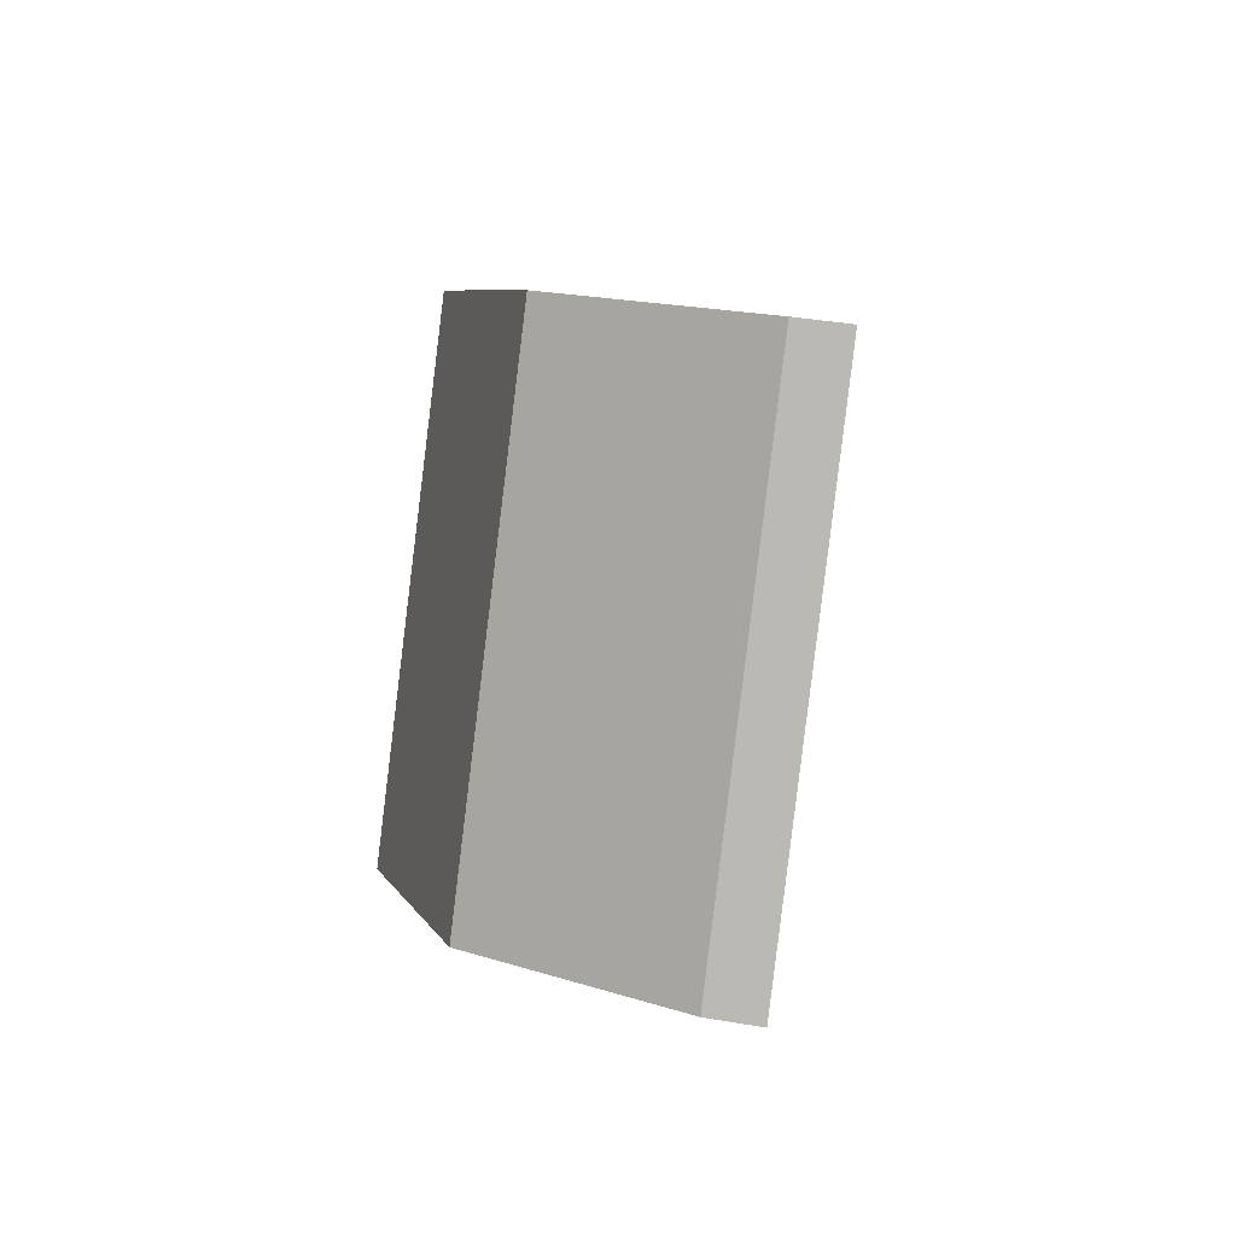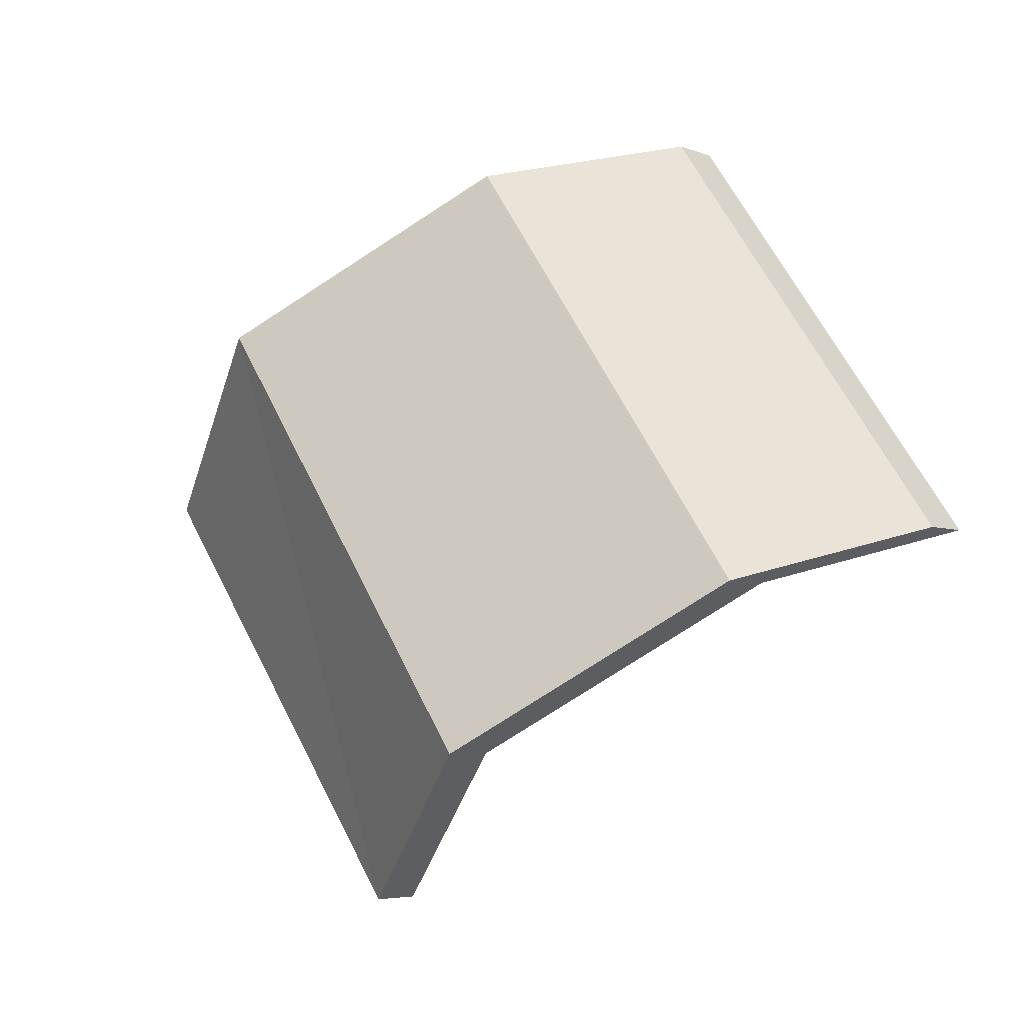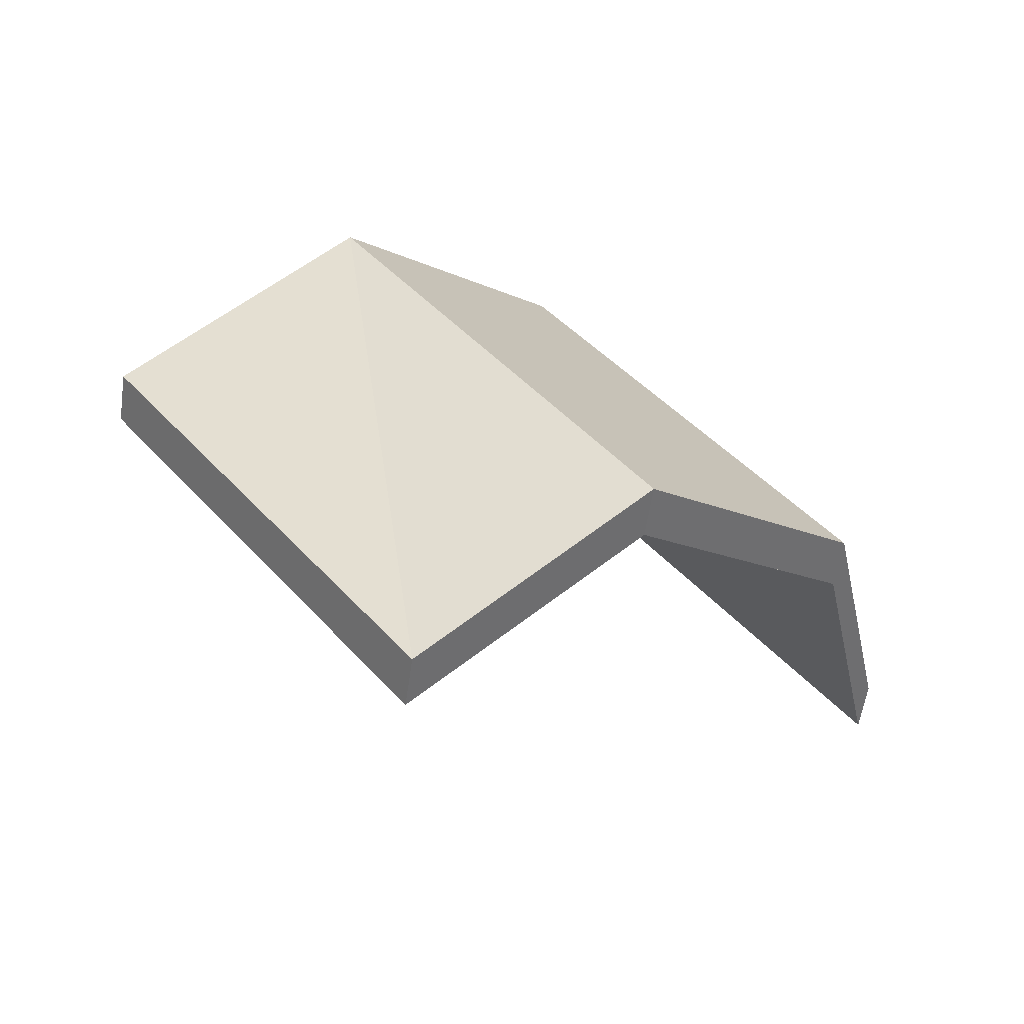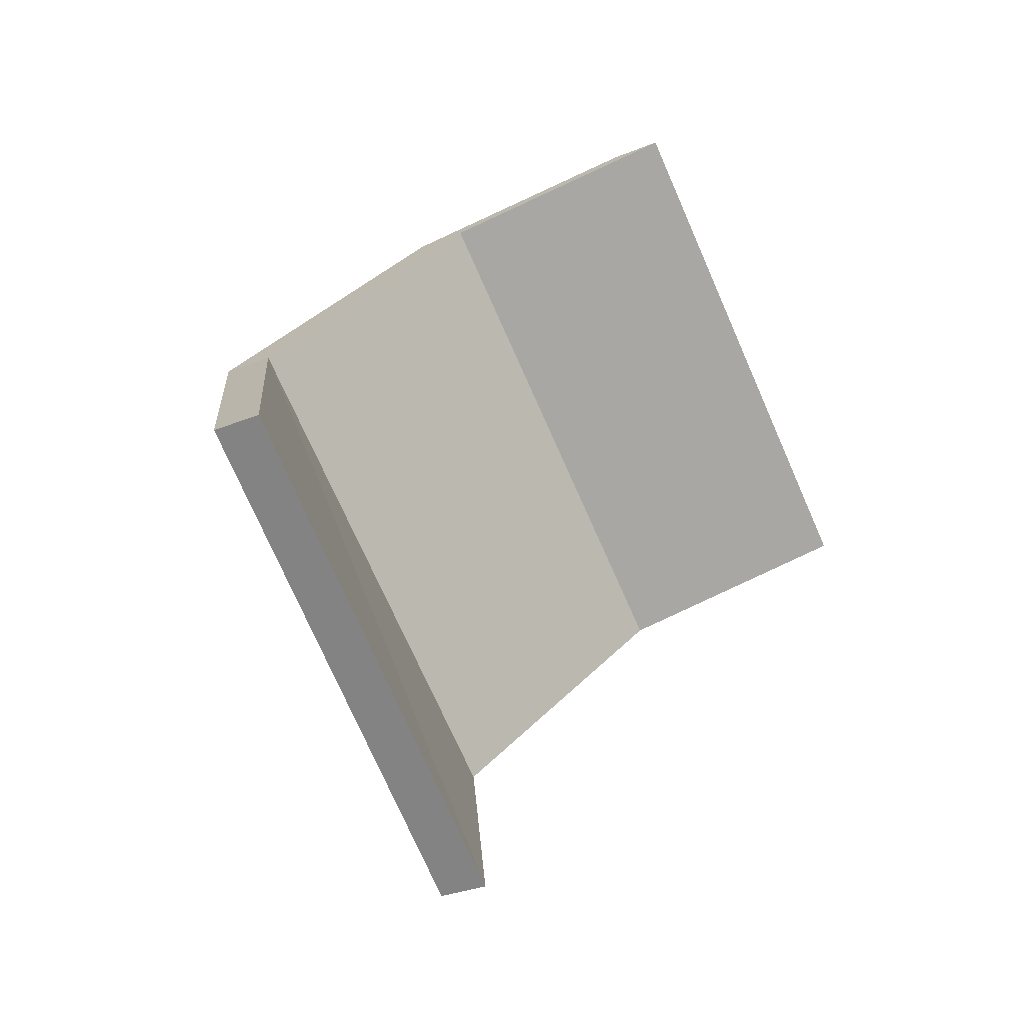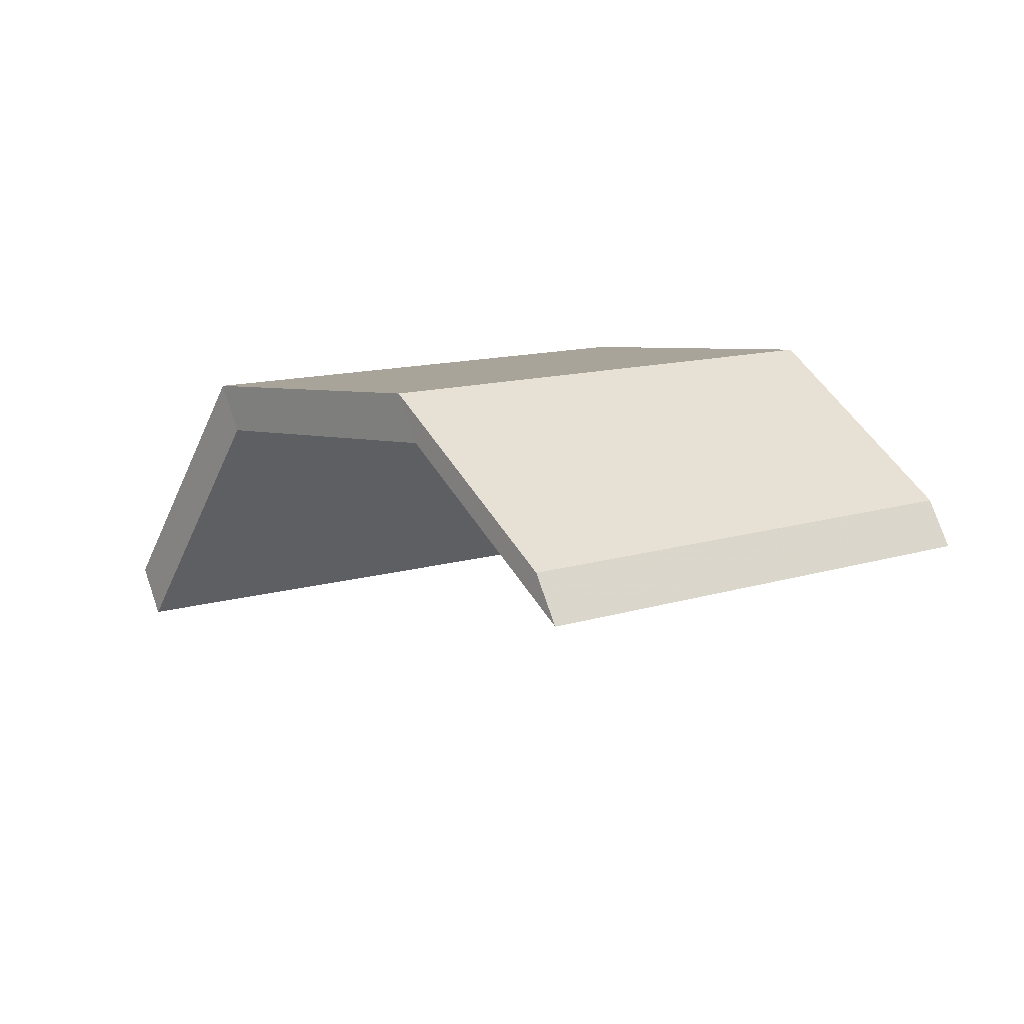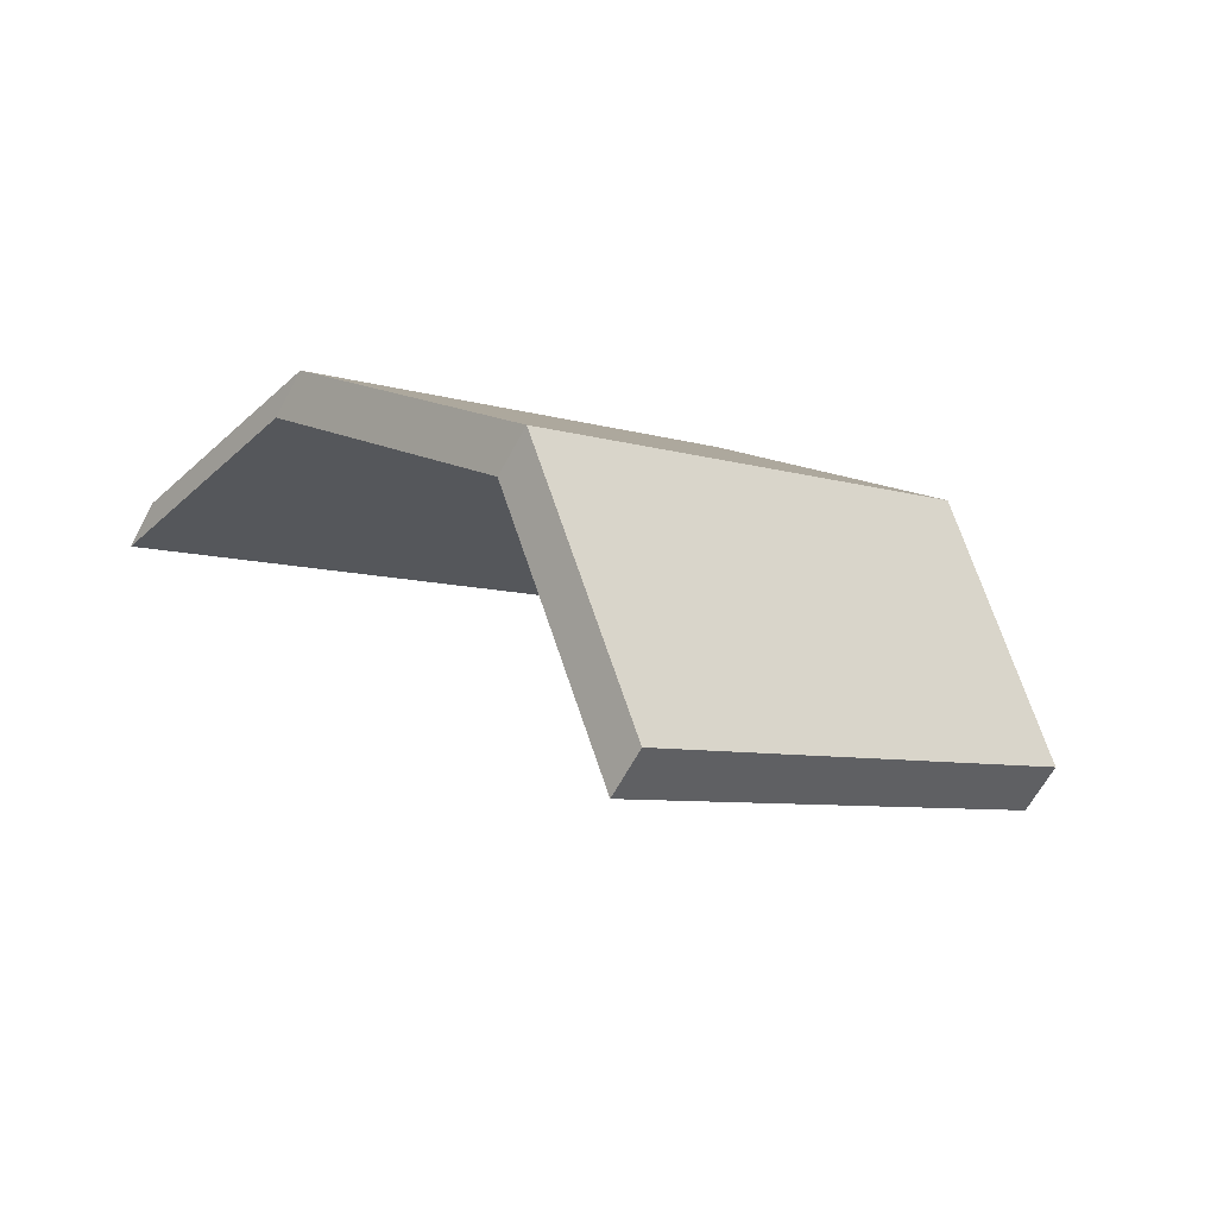
<metadata>
{"format":"obj","ext":"obj","renderer":"f3d","projection":"perspective","resolution":1024,"background":"white","views":[{"elev":39.4,"azim":-167.9,"up":"+Z"},{"elev":-5.3,"azim":131.6,"up":"+Z"},{"elev":-57.1,"azim":81.8,"up":"+Z"},{"elev":-32.3,"azim":-150.5,"up":"+Y"},{"elev":76.6,"azim":-108.9,"up":"+Y"},{"elev":-63.3,"azim":61.9,"up":"+Y"}]}
</metadata>
<code>
v 0.03906 -0.4844 -0.0625
v -0.1641 -0.4062 -0.007812
v -0.1641 -0.6875 0.3906
v 0.03906 -0.7656 0.3359
v 0.1641 -0.6953 -0.2109
v 0.1172 -0.6953 -0.2109
v -0.007812 -0.4844 -0.0625
v -0.2109 -0.4062 -0.007812
v -0.2109 -0.6875 0.3906
v -0.007812 -0.7656 0.3359
v 0.1641 -0.9766 0.1875
v 0.0625 -0.8828 -0.3516
v 0.01562 -0.8828 -0.3516
v 0.01562 -1.172 0.03906
v 0.1172 -0.9766 0.1875
v 0.0625 -1.172 0.03906
f 1 2 3
f 1 3 4
f 1 5 6
f 1 6 7
f 1 7 2
f 2 7 8
f 2 8 3
f 3 8 9
f 3 9 4
f 4 9 10
f 4 10 11
f 5 12 13
f 5 13 6
f 12 16 14
f 12 14 13
f 11 10 15
f 11 15 16
f 16 15 14
f 1 4 5
f 4 11 5
f 5 11 12
f 12 11 16
f 6 13 14
f 6 14 15
f 6 15 7
f 7 15 10
f 7 10 8
f 8 10 9

</code>
